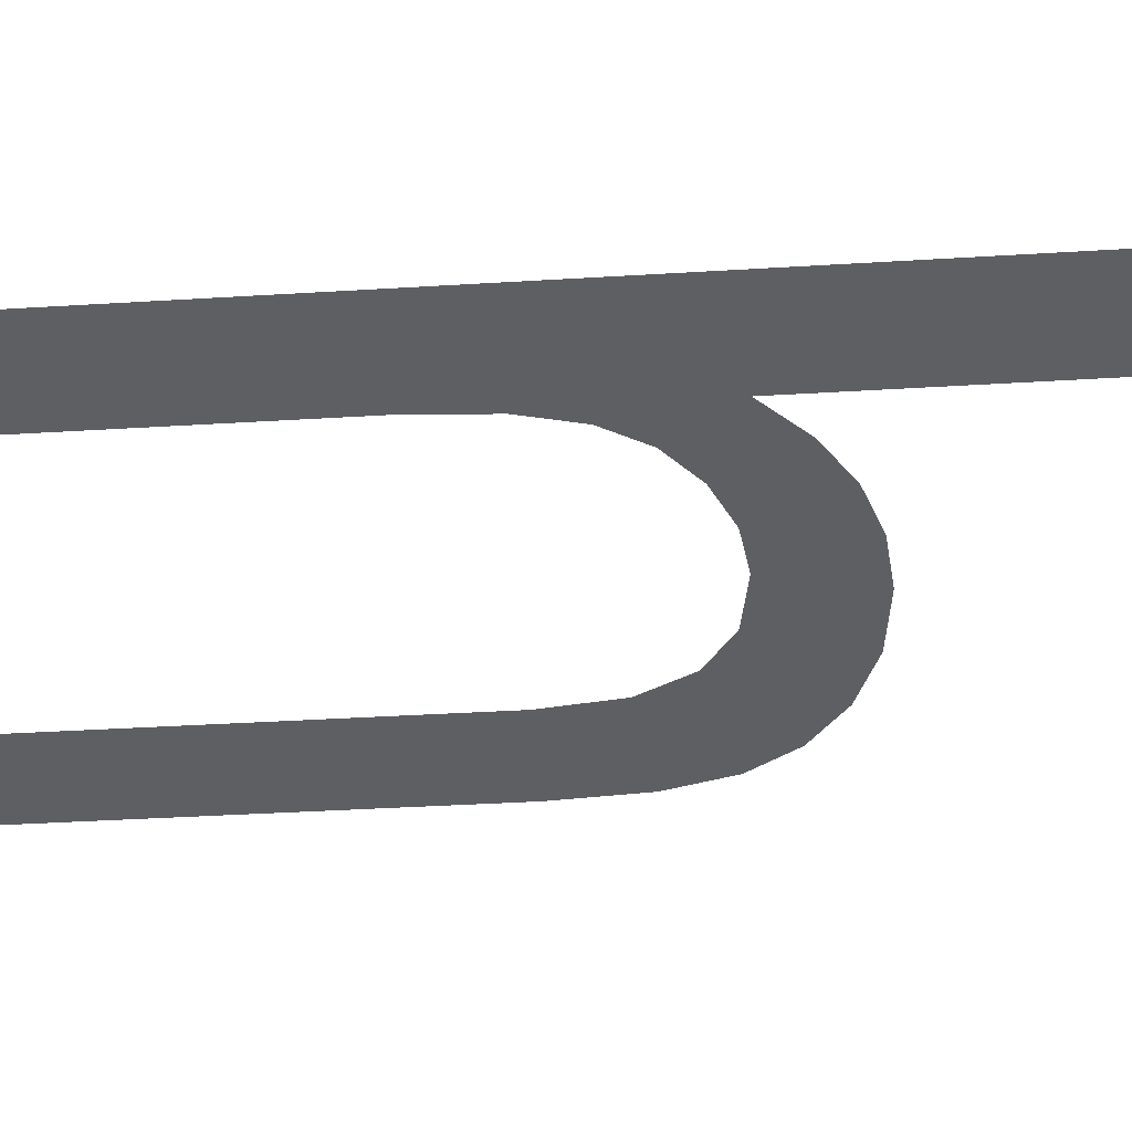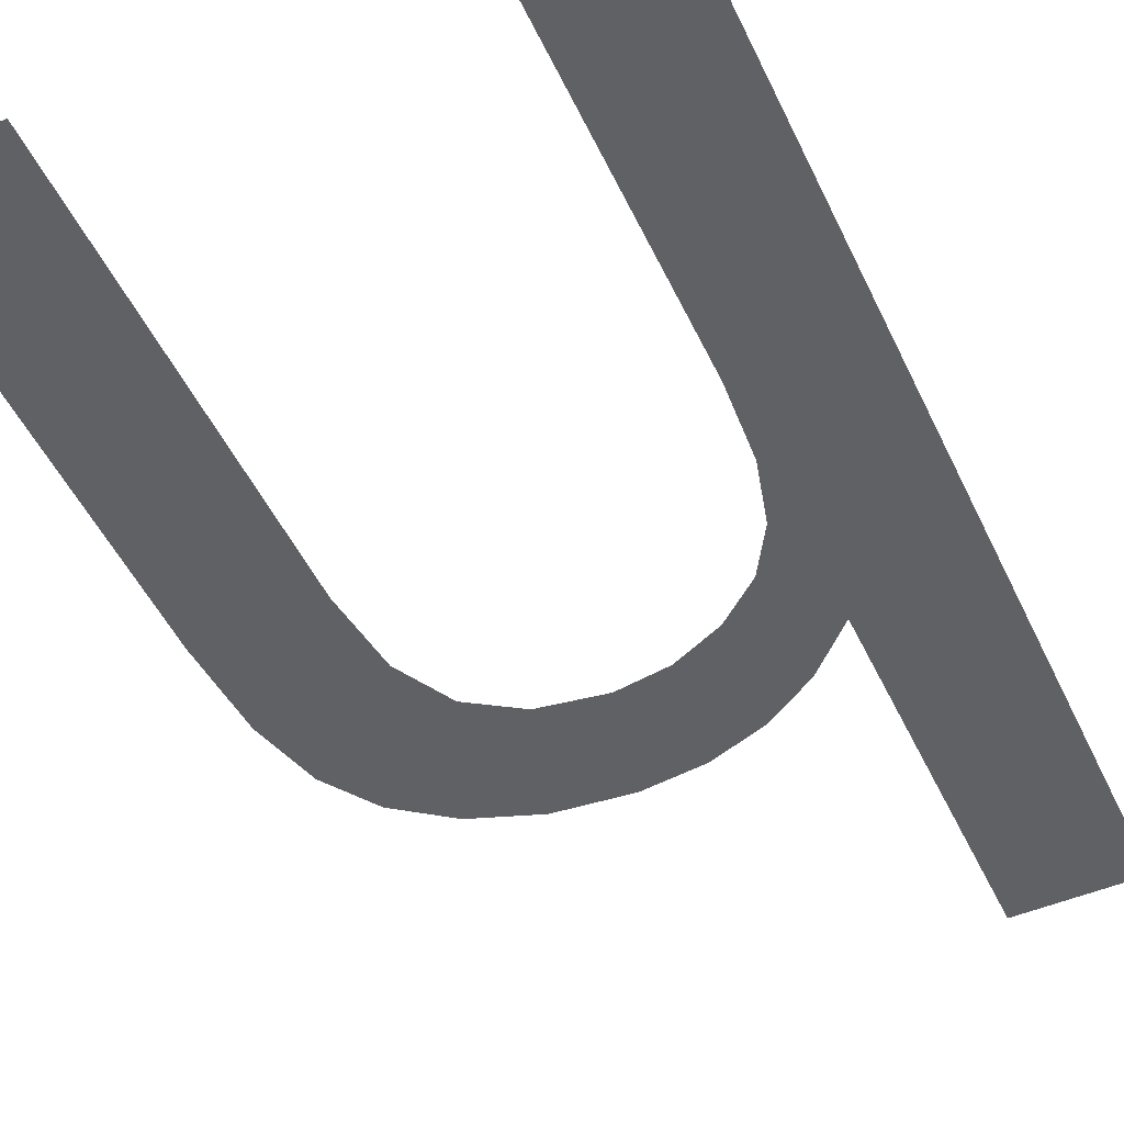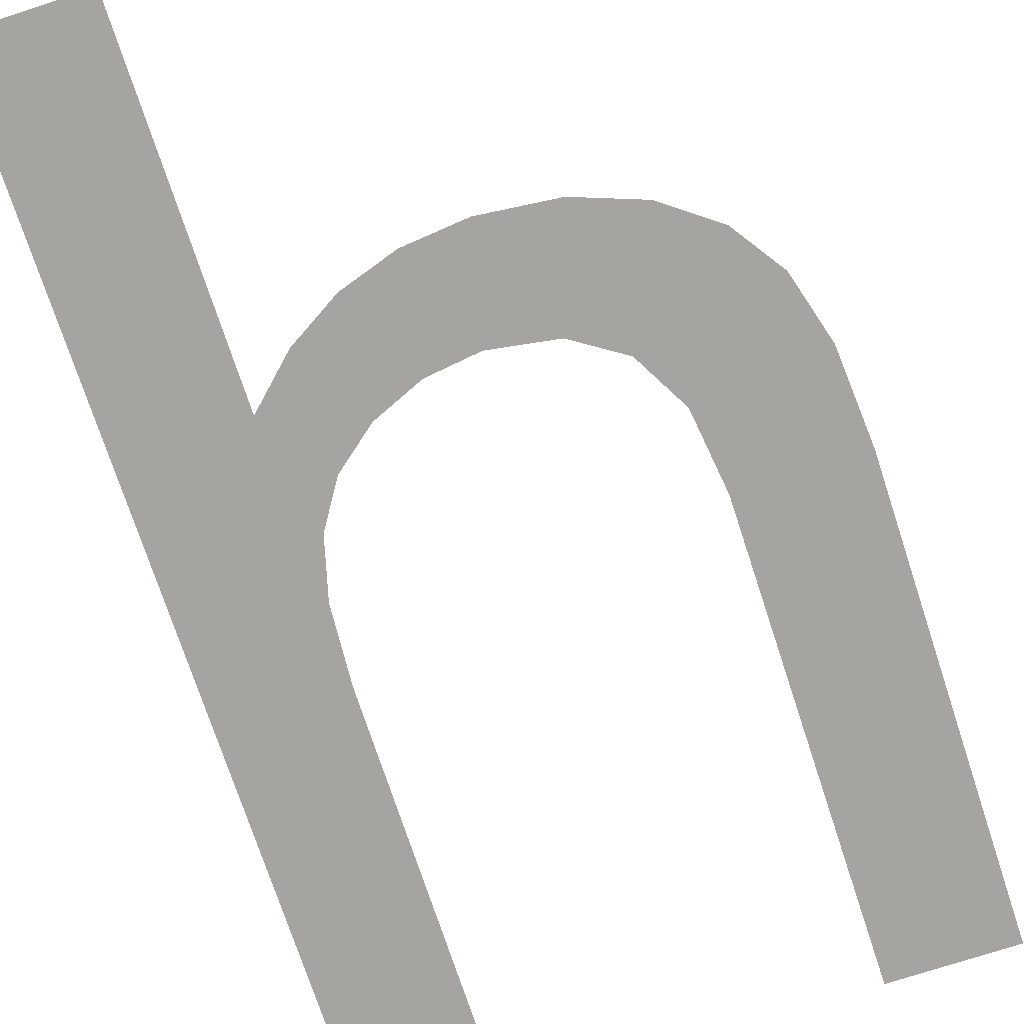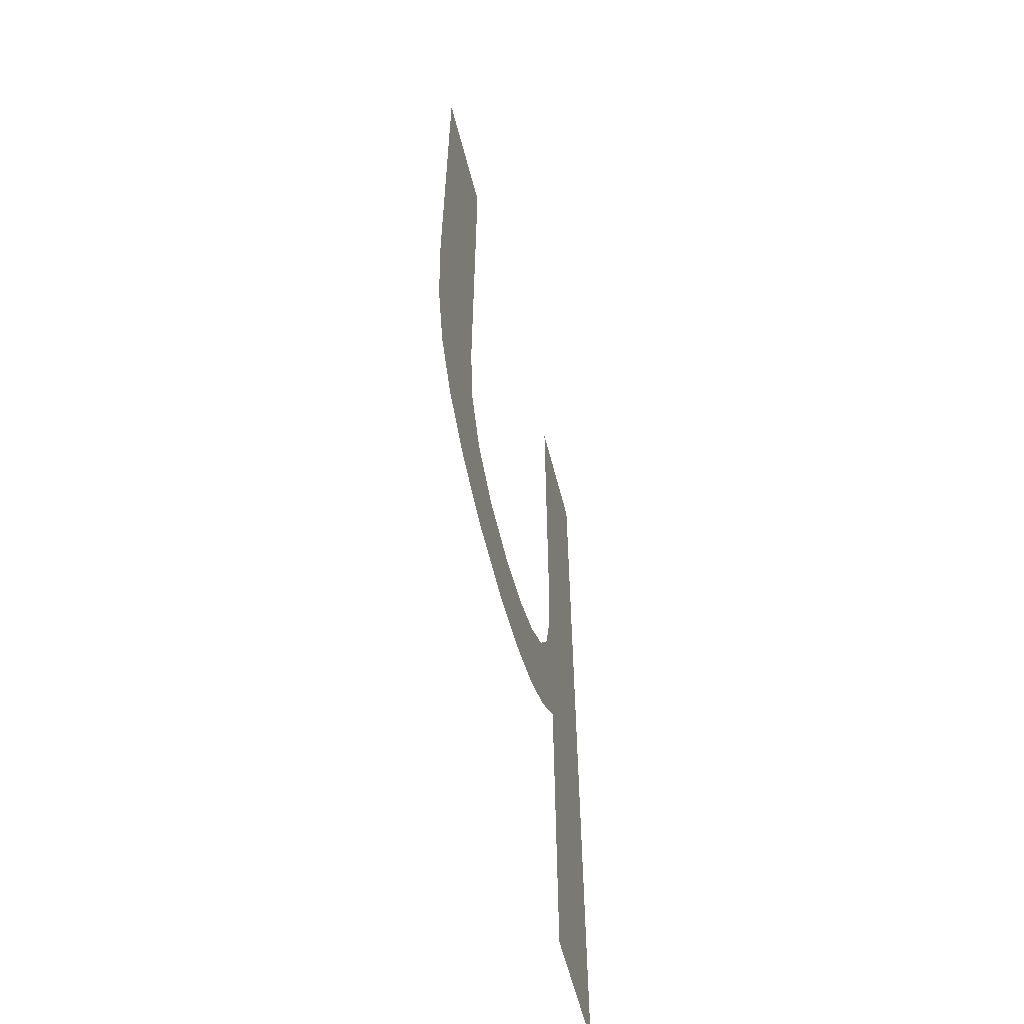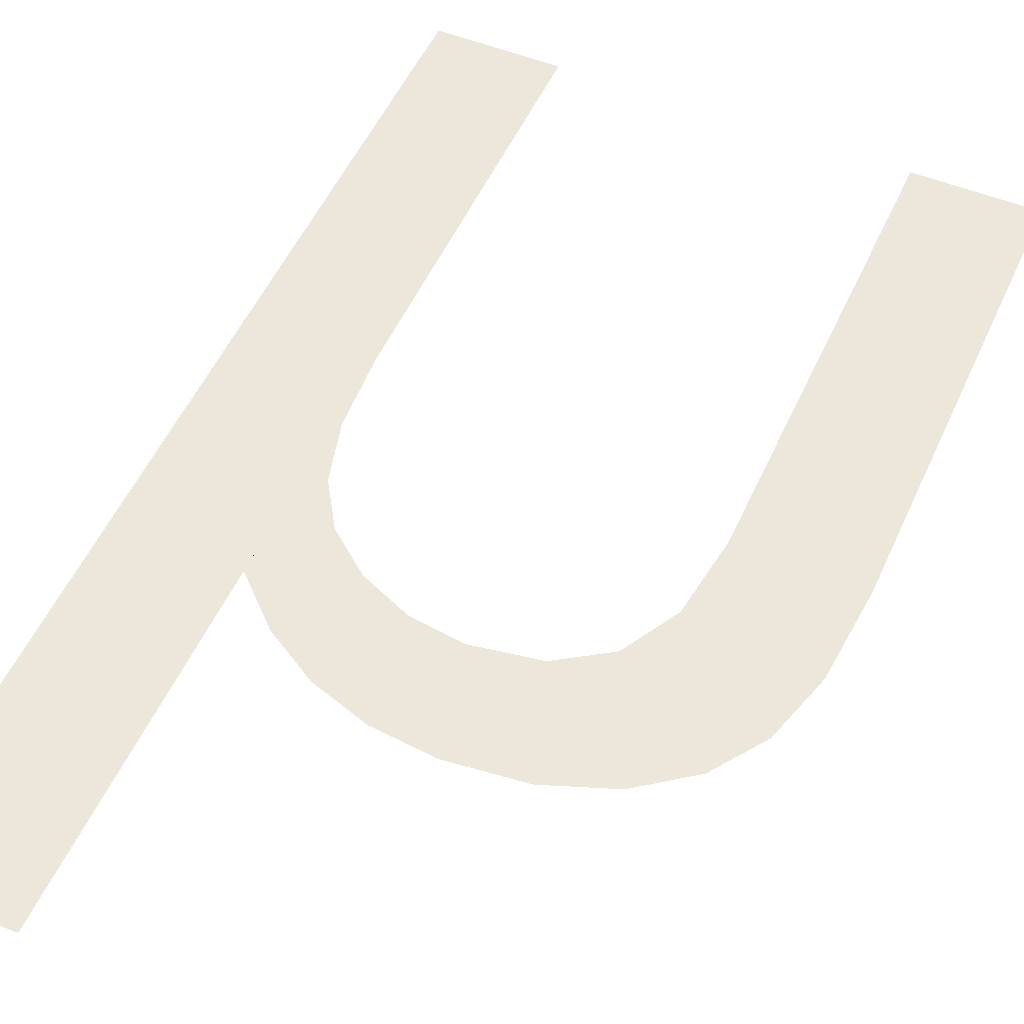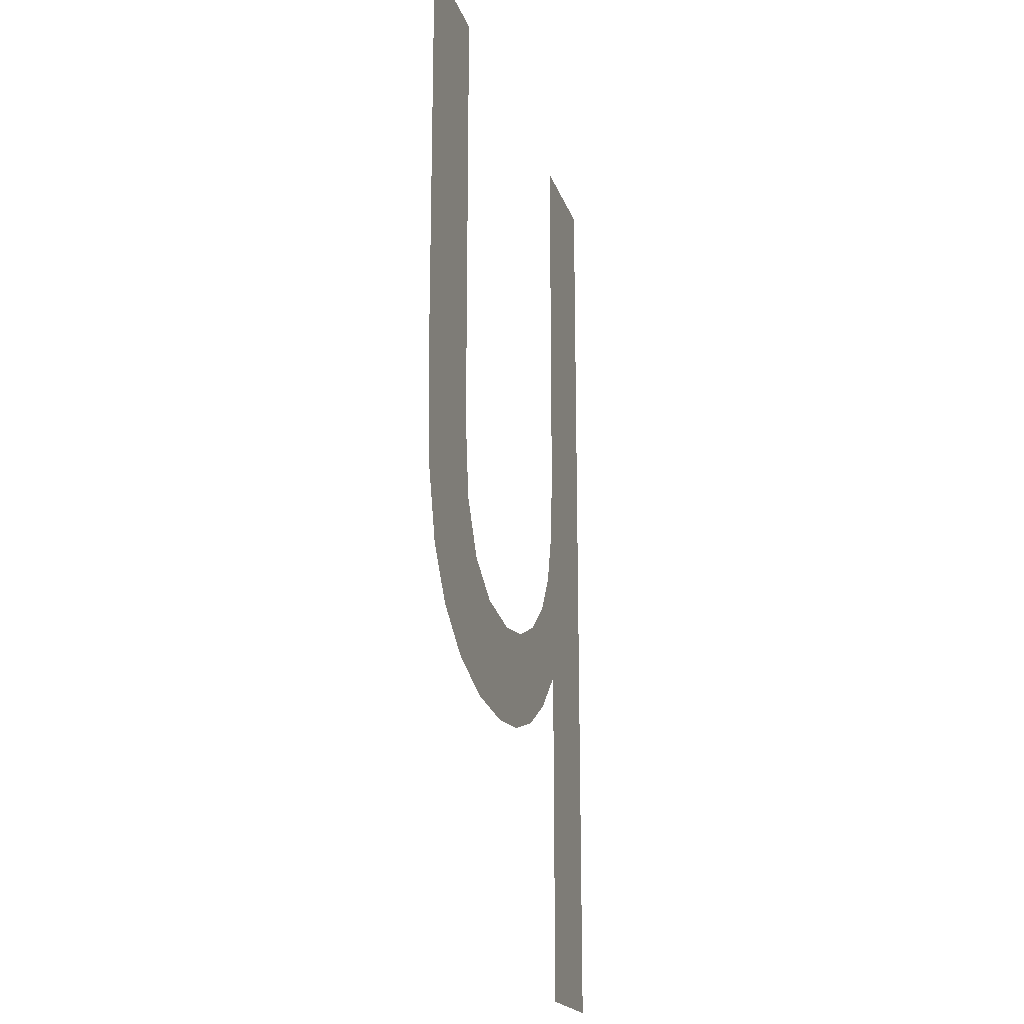
<metadata>
{"format":"obj","ext":"obj","renderer":"f3d","projection":"perspective","resolution":1024,"background":"white","views":[{"elev":-39.9,"azim":94.3,"up":"+Y"},{"elev":-50.1,"azim":24.8,"up":"+Y"},{"elev":-73.5,"azim":-161.9,"up":"+Y"},{"elev":-60.5,"azim":-75.5,"up":"+Z"},{"elev":51.9,"azim":-156.3,"up":"+Y"},{"elev":-19.4,"azim":-74.3,"up":"+Z"}]}
</metadata>
<code>
o mesh36/mesh36-geometry#mesh36-geometry
v 0.3917 -0.2115 0.6535
v 0.3916 -0.2115 0.6566
v 0.3917 -0.2115 0.6579
v 0.3908 -0.2115 0.6528
v 0.3917 -0.2115 0.665
v 0.3913 -0.2115 0.6555
v 0.3917 -0.2115 0.6471
v 0.3908 -0.2115 0.6548
v 0.3939 -0.2115 0.665
v 0.3899 -0.2115 0.6522
v 0.3939 -0.2115 0.6471
v 0.3901 -0.2115 0.6542
v 0.3892 -0.2115 0.6538
v 0.3889 -0.2115 0.6519
v 0.3882 -0.2115 0.6537
v 0.3878 -0.2115 0.6518
v 0.3871 -0.2115 0.6538
v 0.3865 -0.2115 0.6519
v 0.3862 -0.2115 0.6544
v 0.3853 -0.2115 0.6523
v 0.3857 -0.2115 0.6554
v 0.3855 -0.2115 0.6568
v 0.3855 -0.2115 0.665
v 0.3833 -0.2115 0.665
v 0.3844 -0.2115 0.653
v 0.3838 -0.2115 0.6539
v 0.3834 -0.2115 0.6551
v 0.3833 -0.2115 0.6568
f 1 2 3
f 2 1 4
f 3 2 1
f 4 1 2
f 5 1 3
f 3 1 5
f 2 4 6
f 6 4 2
f 5 7 1
f 1 7 5
f 6 4 8
f 8 4 6
f 9 7 5
f 5 7 9
f 8 4 10
f 10 4 8
f 7 9 11
f 11 9 7
f 8 10 12
f 12 10 8
f 12 10 13
f 13 10 12
f 13 10 14
f 14 10 13
f 13 14 15
f 15 14 13
f 15 14 16
f 16 14 15
f 15 16 17
f 17 16 15
f 17 16 18
f 18 16 17
f 17 18 19
f 19 18 17
f 19 18 20
f 20 18 19
f 19 20 21
f 21 20 19
f 21 20 22
f 22 20 21
f 22 20 23
f 23 20 22
f 23 20 24
f 24 20 23
f 24 20 25
f 25 20 24
f 24 25 26
f 26 25 24
f 24 26 27
f 27 26 24
f 24 27 28
f 28 27 24

</code>
